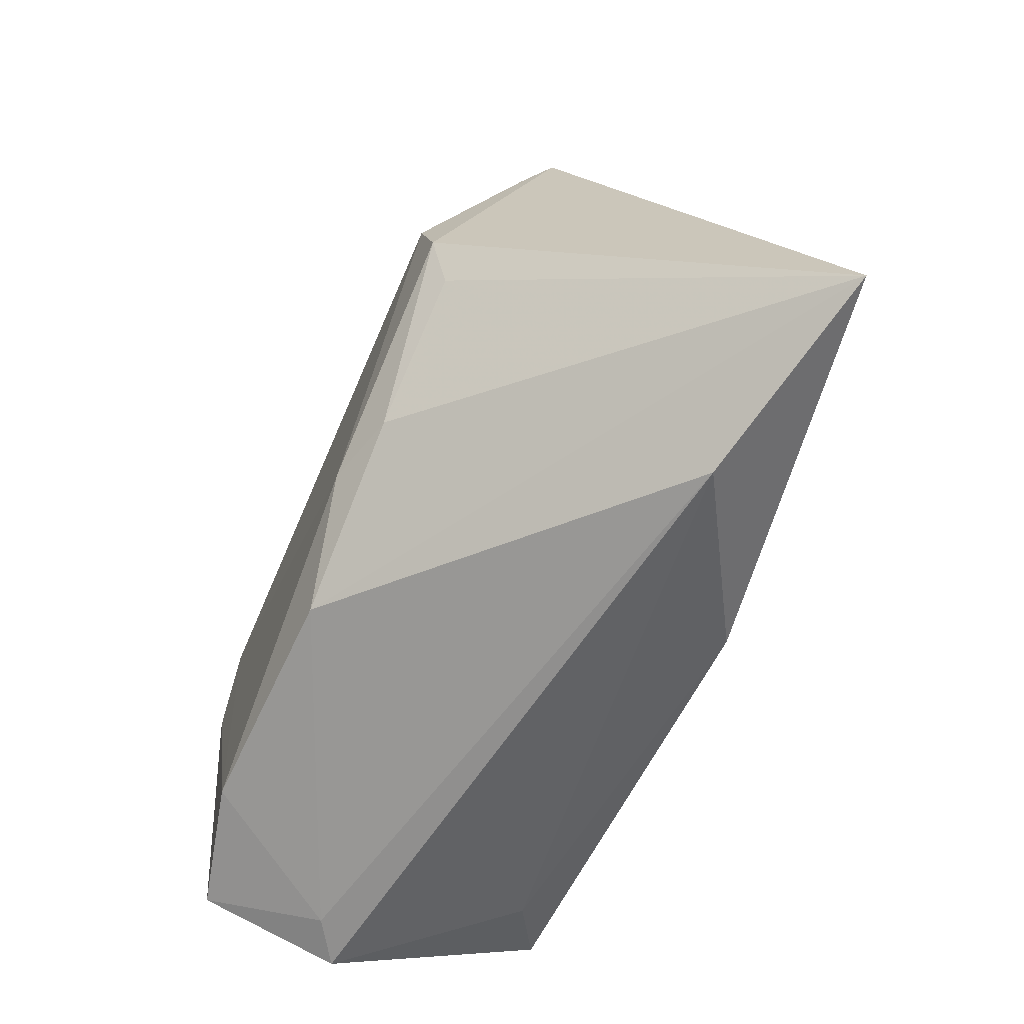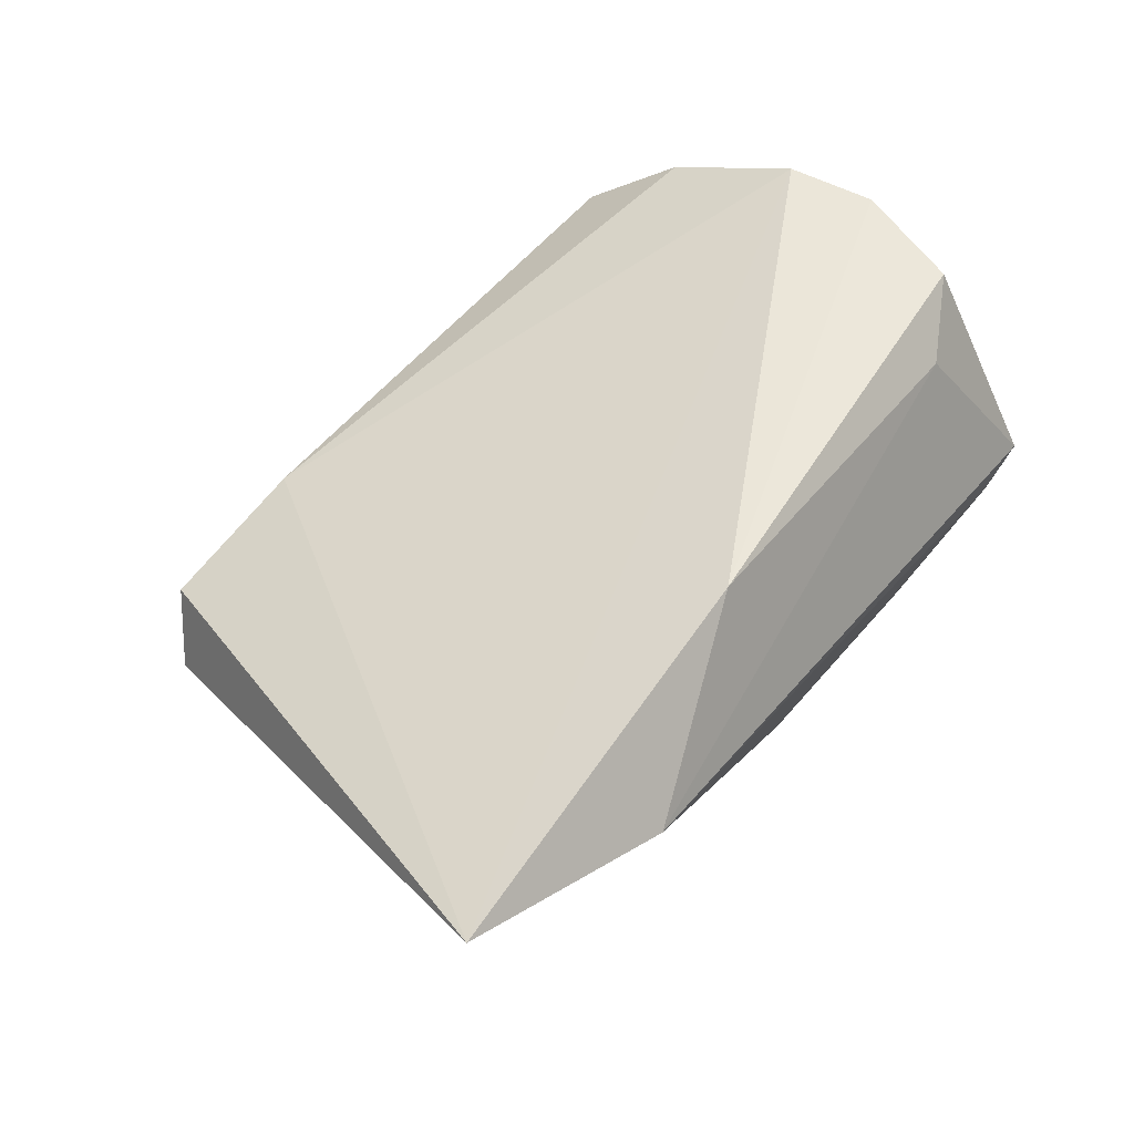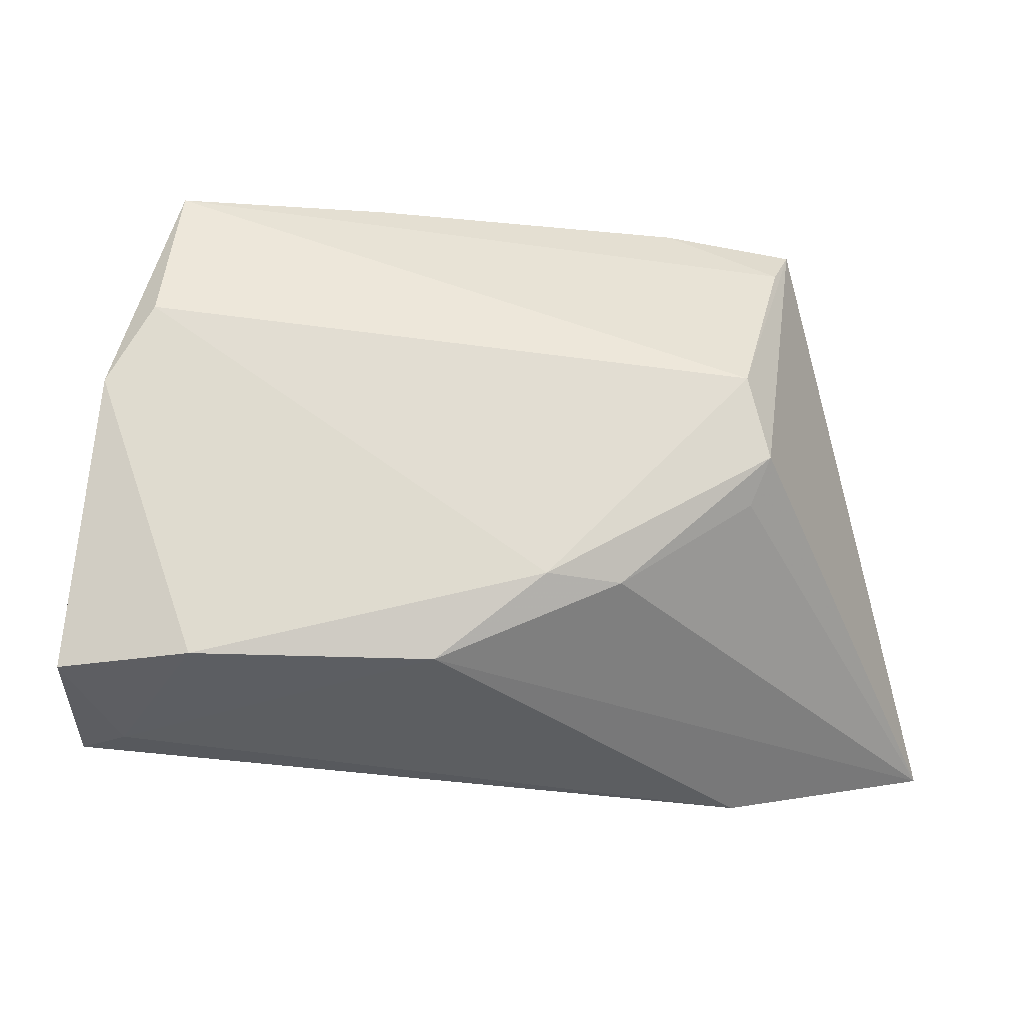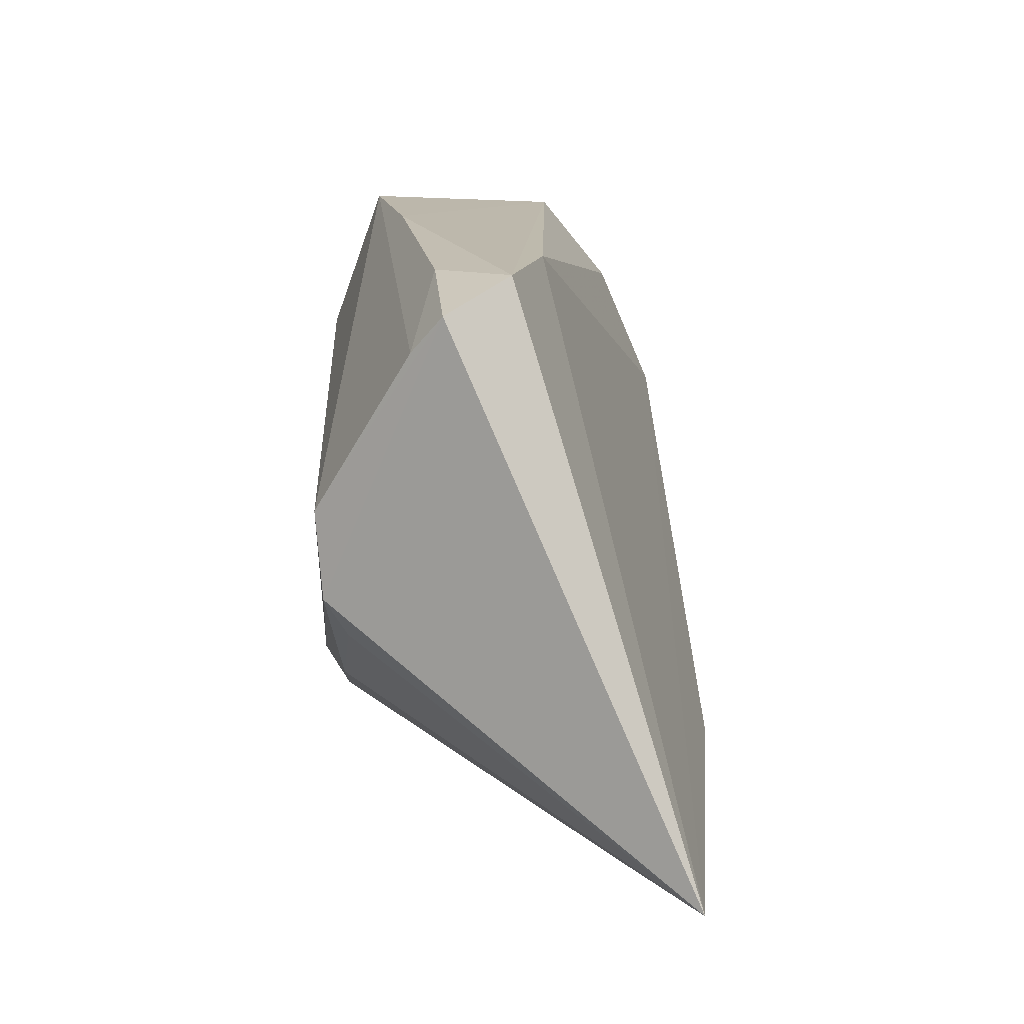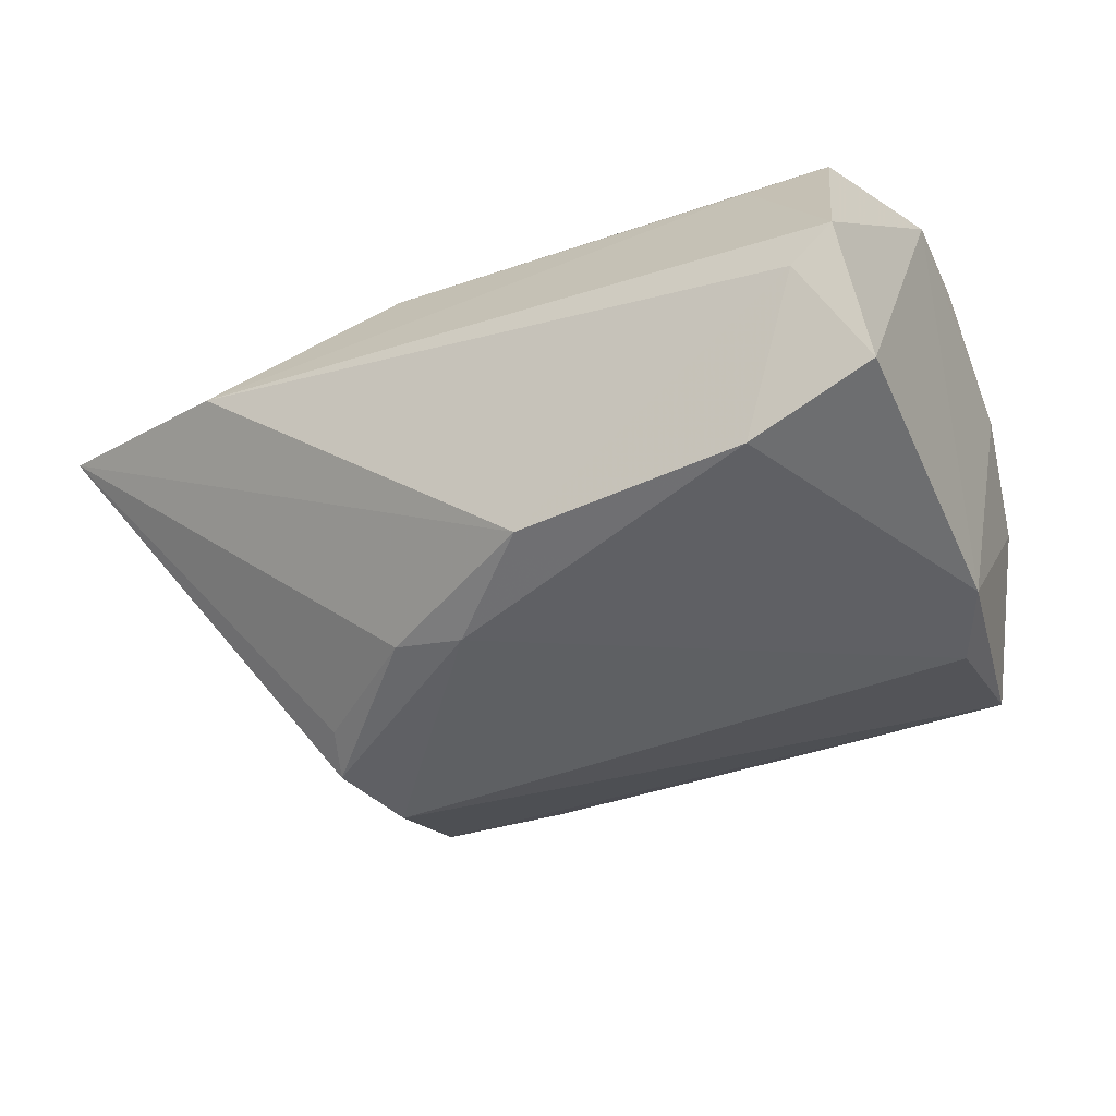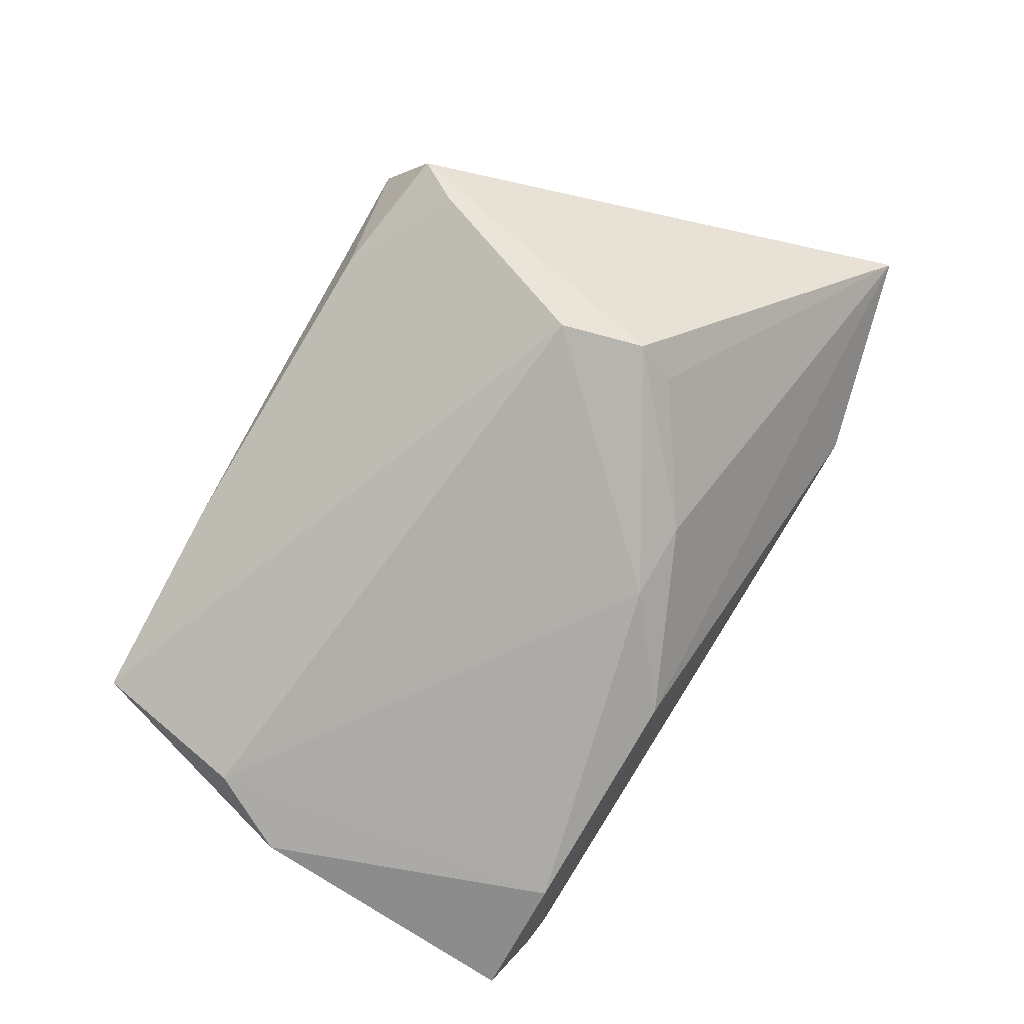
<metadata>
{"format":"obj","ext":"obj","renderer":"f3d","projection":"perspective","resolution":1024,"background":"white","views":[{"elev":-64.8,"azim":-114.3,"up":"+Y"},{"elev":51.2,"azim":-51.4,"up":"+Z"},{"elev":-20.9,"azim":177.1,"up":"+Y"},{"elev":15.9,"azim":-94.1,"up":"+Y"},{"elev":-42.2,"azim":30.4,"up":"+Z"},{"elev":-79.4,"azim":-119.4,"up":"+Z"}]}
</metadata>
<code>
v 0.03891 0.03563 0.009496
v 0.03566 0.01885 -0.02167
v -0.01223 -0.01544 -0.02337
v -0.03718 -0.005299 -0.0202
v -0.04083 0.03797 -0.00105
v -0.03682 0.009886 -0.02383
v 0.02921 -0.0252 -0.02107
v -0.04303 0.02972 -0.01256
v -0.04536 0.03423 -0.008994
v -0.01631 -0.02652 0.02624
v 0.04571 -0.00395 0.02624
v -0.03938 -0.0001527 -0.02299
v 0.04373 -0.03104 0.0001011
v -0.03859 -0.035 0.01245
v -0.02122 -0.01575 -0.02093
v 0.03117 -0.02374 0.02098
v 0.0007777 -0.02538 -0.02063
v 0.03362 0.03743 -0.01506
v 0.04478 -0.02592 -0.01707
v -0.06446 -0.0296 0.01862
v 0.03837 -0.03066 -0.003549
v 0.04117 0.009091 -0.02115
v 0.0445 0.007558 0.02593
v -0.02969 0.03688 -0.009264
v 0.008066 0.03797 -0.01223
v 0.04235 0.02425 0.01866
v 0.03992 -0.01845 0.02624
v -0.02225 0.03715 0.003992
f 20 17 14
f 10 23 20
f 20 14 10
f 27 13 11
f 11 10 27
f 23 10 11
f 11 13 19
f 15 17 20
f 18 2 6
f 22 2 18
f 22 18 1
f 22 11 19
f 20 23 28
f 28 5 20
f 1 5 28
f 1 18 25
f 25 5 1
f 13 14 21
f 21 14 17
f 19 13 21
f 16 14 13
f 16 10 14
f 16 13 27
f 27 10 16
f 20 12 4
f 4 15 20
f 12 15 4
f 20 5 9
f 9 12 20
f 9 6 12
f 7 22 19
f 19 21 7
f 7 21 17
f 2 22 7
f 1 28 26
f 26 28 23
f 26 22 1
f 23 11 26
f 11 22 26
f 6 9 8
f 18 6 8
f 8 25 18
f 3 6 2
f 2 7 3
f 12 6 3
f 3 7 17
f 3 15 12
f 17 15 3
f 25 8 24
f 24 8 9
f 5 25 24
f 24 9 5

</code>
